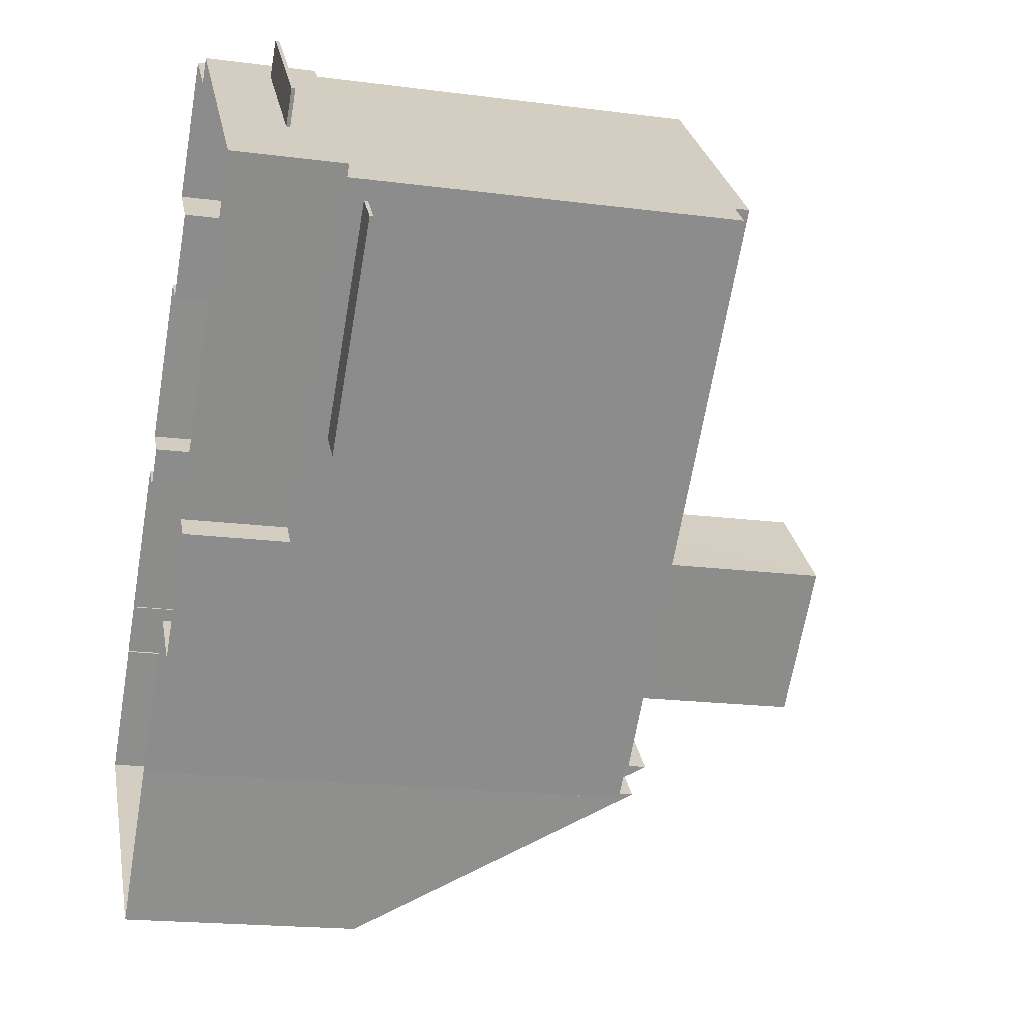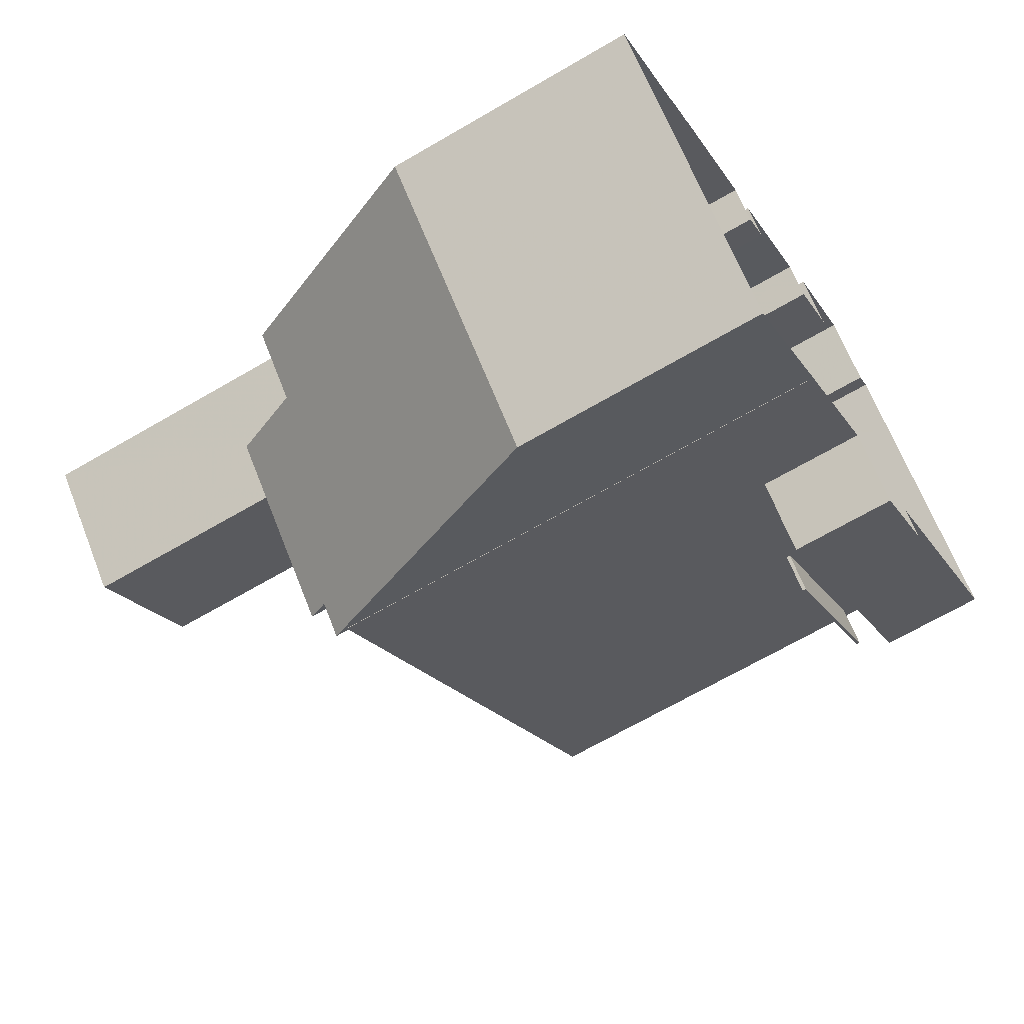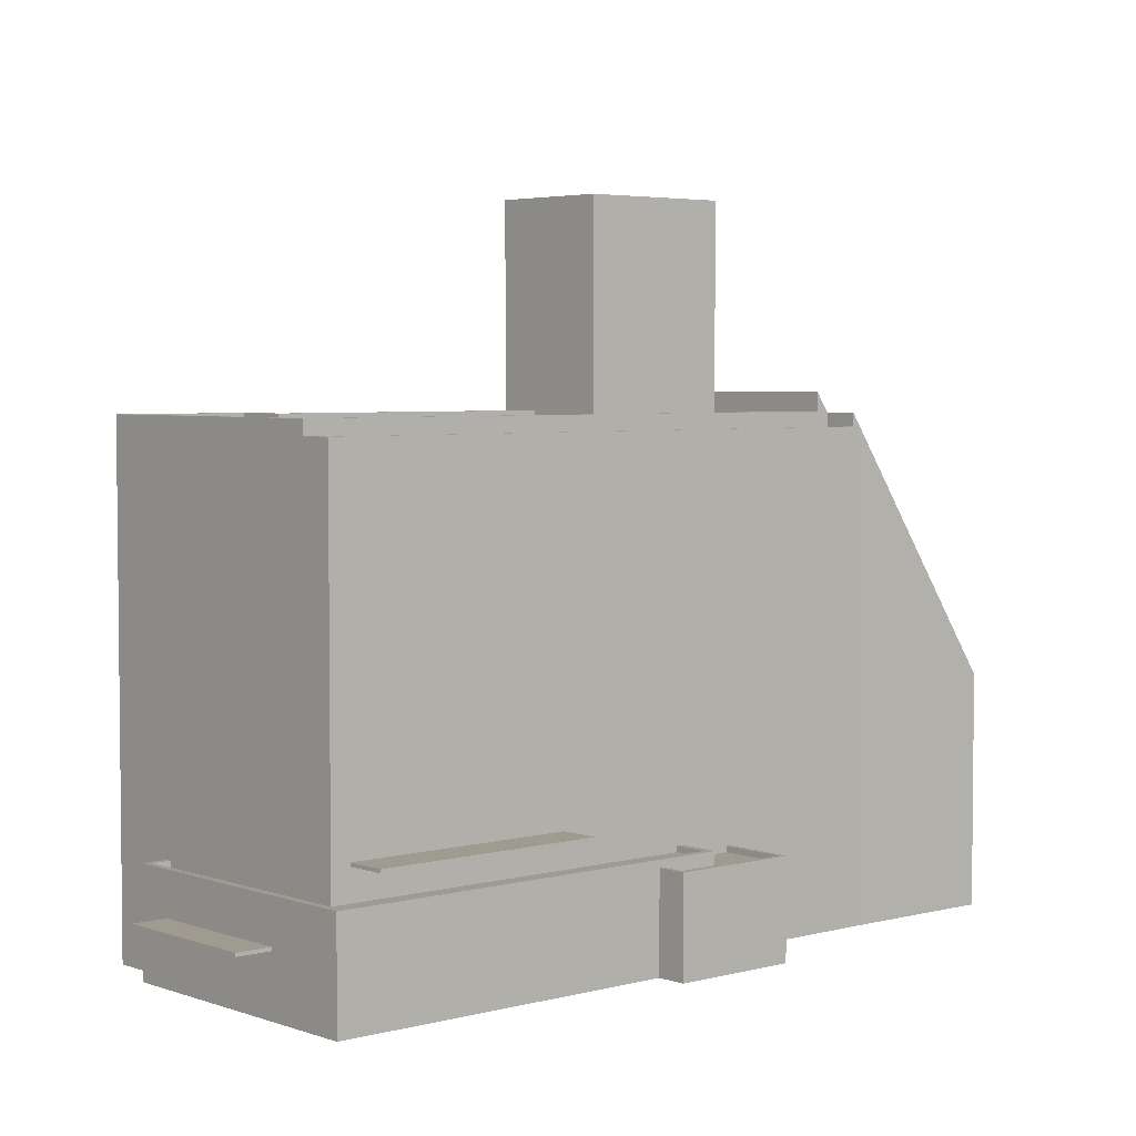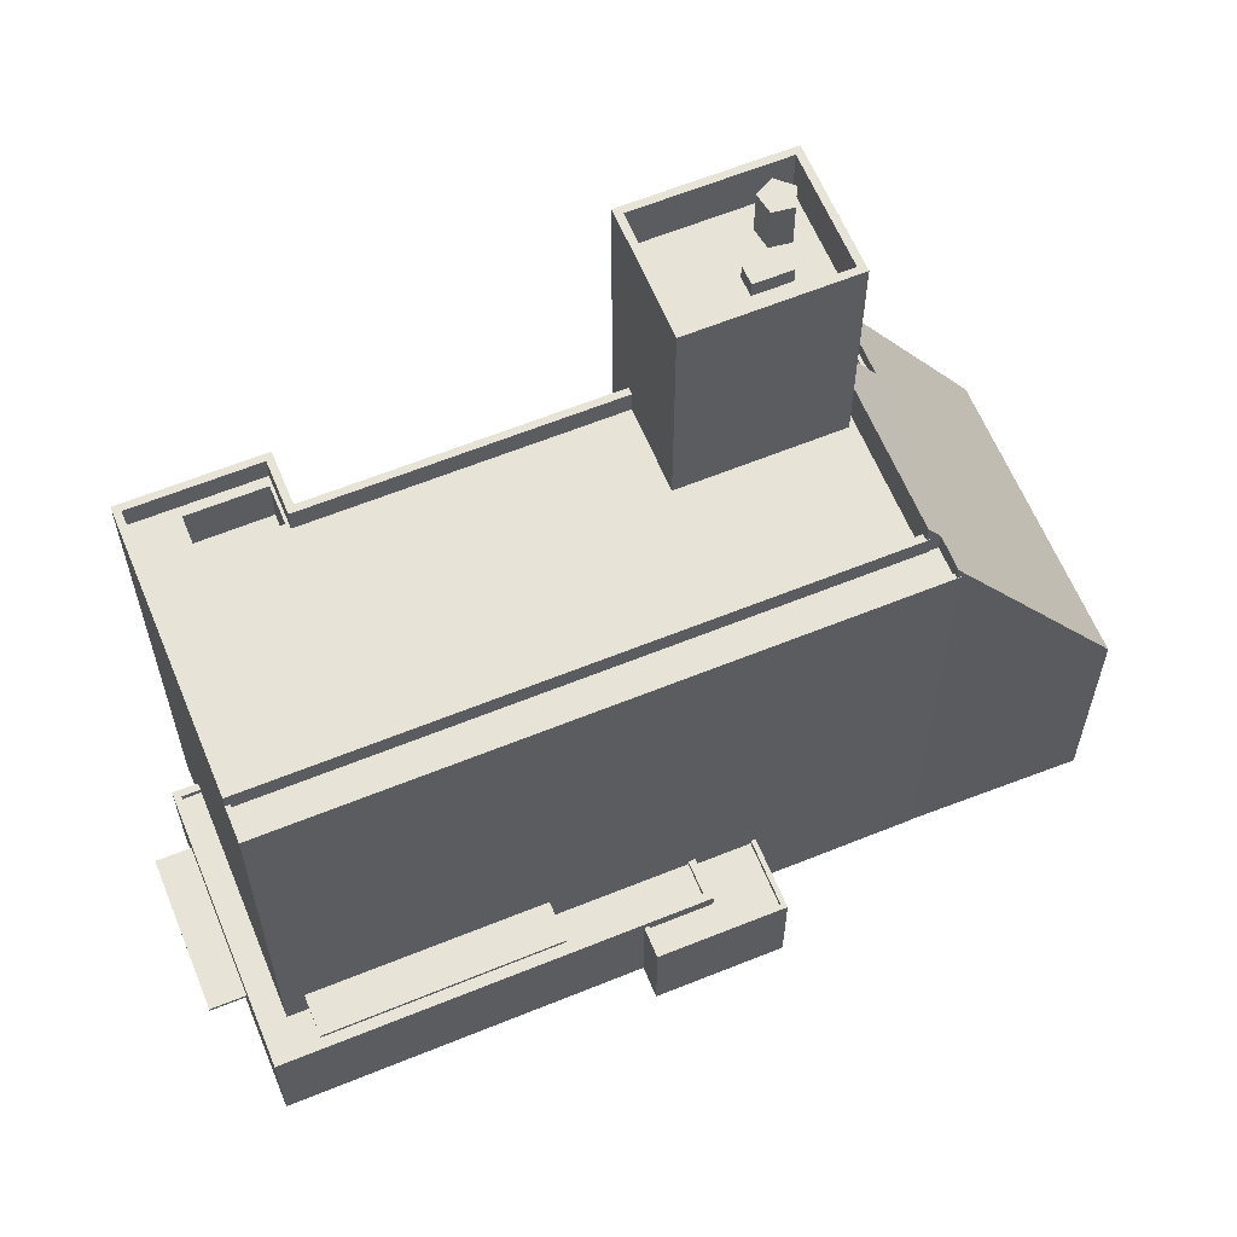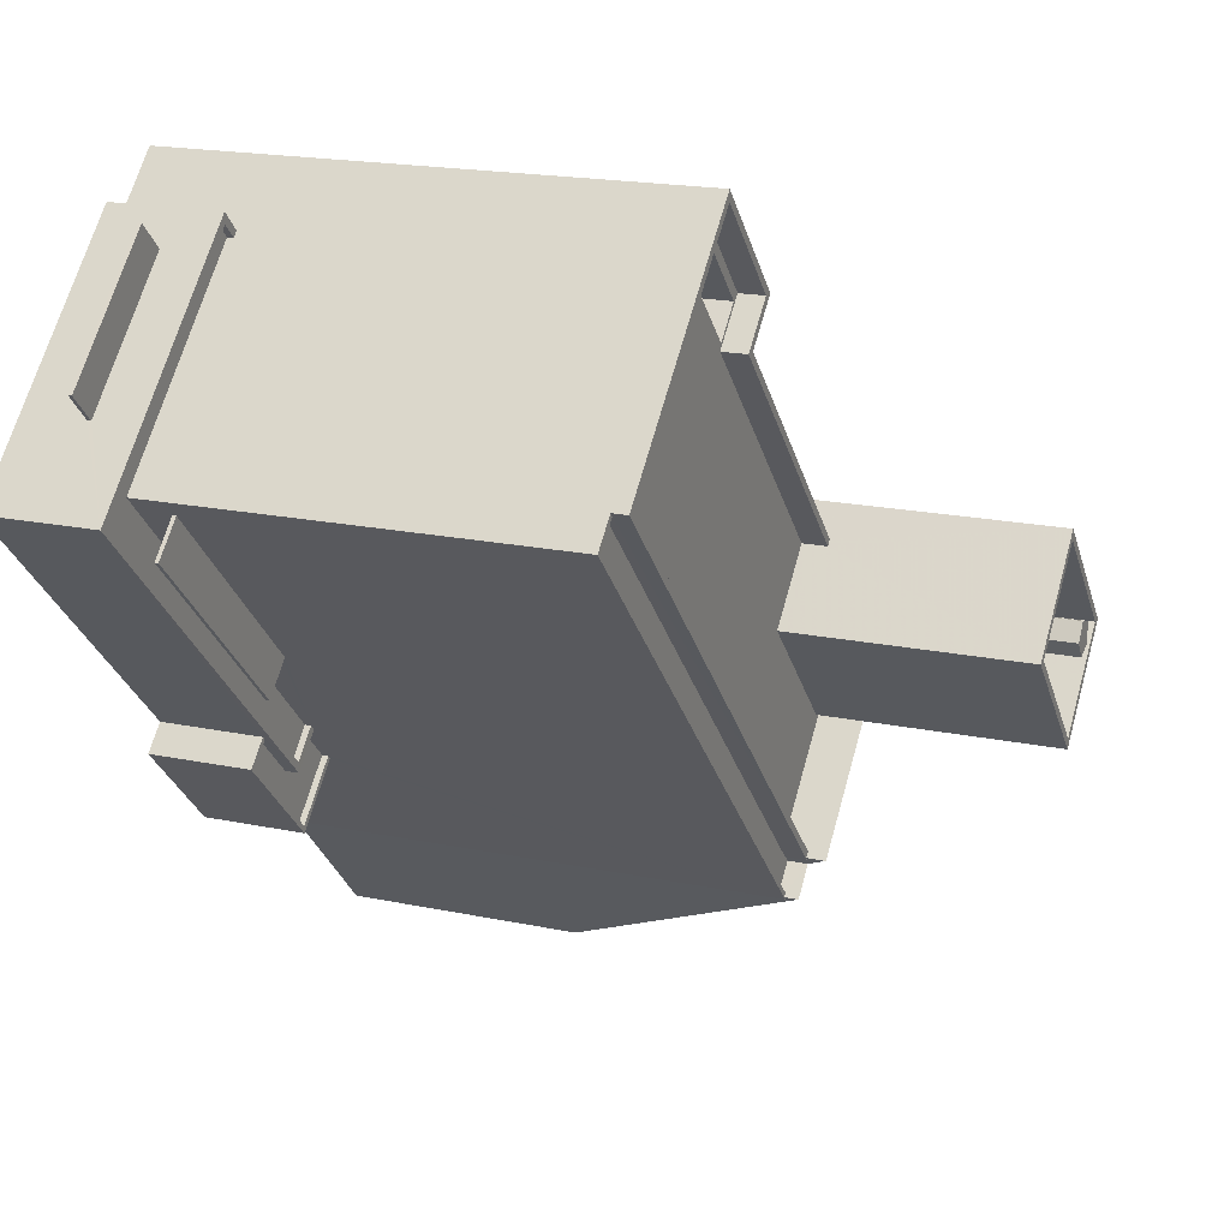
<metadata>
{"format":"obj","ext":"obj","renderer":"f3d","projection":"perspective","resolution":1024,"background":"white","views":[{"elev":-19.0,"azim":-103.9,"up":"+Y"},{"elev":-67.0,"azim":120.4,"up":"+Y"},{"elev":4.1,"azim":-86.9,"up":"+Z"},{"elev":62.0,"azim":-68.1,"up":"+Z"},{"elev":18.7,"azim":-68.1,"up":"+Y"}]}
</metadata>
<code>
v 1.283e+04 -1.548e+04 21.79
v 1.283e+04 -1.548e+04 21.79
v 1.282e+04 -1.549e+04 21.78
v 1.283e+04 -1.55e+04 21.79
v 1.284e+04 -1.55e+04 21.79
v 1.283e+04 -1.55e+04 21.79
v 1.284e+04 -1.549e+04 21.79
v 1.284e+04 -1.548e+04 21.79
v 1.284e+04 -1.548e+04 21.79
v 1.286e+04 -1.55e+04 21.79
v 1.285e+04 -1.551e+04 21.79
v 1.285e+04 -1.55e+04 21.79
v 1.284e+04 -1.551e+04 21.79
v 1.284e+04 -1.55e+04 21.79
v 1.284e+04 -1.551e+04 21.79
v 1.285e+04 -1.55e+04 21.79
v 1.285e+04 -1.55e+04 21.79
v 1.285e+04 -1.55e+04 21.79
v 1.285e+04 -1.549e+04 21.79
v 1.285e+04 -1.549e+04 21.79
v 1.285e+04 -1.549e+04 21.79
v 1.285e+04 -1.549e+04 21.79
v 1.284e+04 -1.549e+04 21.79
v 1.284e+04 -1.549e+04 21.79
v 1.283e+04 -1.548e+04 24.27
v 1.283e+04 -1.549e+04 24.27
v 1.283e+04 -1.548e+04 24.27
v 1.283e+04 -1.549e+04 24.27
v 1.283e+04 -1.549e+04 27.28
v 1.283e+04 -1.55e+04 27.28
v 1.283e+04 -1.55e+04 27.28
v 1.283e+04 -1.549e+04 27.28
v 1.283e+04 -1.548e+04 24.42
v 1.283e+04 -1.548e+04 24.42
v 1.283e+04 -1.549e+04 24.42
v 1.283e+04 -1.549e+04 24.42
v 1.283e+04 -1.548e+04 26.24
v 1.283e+04 -1.548e+04 26.24
v 1.283e+04 -1.548e+04 26.24
v 1.284e+04 -1.55e+04 26.24
v 1.284e+04 -1.55e+04 26.24
v 1.284e+04 -1.55e+04 26.24
v 1.284e+04 -1.55e+04 26.24
v 1.282e+04 -1.549e+04 26.24
v 1.282e+04 -1.549e+04 26.24
v 1.283e+04 -1.548e+04 26.24
v 1.284e+04 -1.55e+04 25.99
v 1.283e+04 -1.549e+04 25.99
v 1.282e+04 -1.549e+04 25.99
v 1.283e+04 -1.548e+04 25.99
v 1.284e+04 -1.55e+04 25.99
v 1.283e+04 -1.548e+04 25.99
v 1.284e+04 -1.55e+04 25.68
v 1.284e+04 -1.55e+04 25.68
v 1.284e+04 -1.55e+04 25.68
v 1.283e+04 -1.55e+04 25.68
v 1.284e+04 -1.55e+04 25.68
v 1.283e+04 -1.55e+04 25.68
v 1.283e+04 -1.55e+04 25.93
v 1.283e+04 -1.55e+04 25.93
v 1.283e+04 -1.55e+04 25.93
v 1.284e+04 -1.55e+04 25.93
v 1.284e+04 -1.55e+04 25.93
v 1.284e+04 -1.55e+04 25.93
v 1.283e+04 -1.55e+04 25.93
v 1.284e+04 -1.55e+04 25.93
v 1.283e+04 -1.549e+04 41.89
v 1.283e+04 -1.549e+04 41.89
v 1.285e+04 -1.551e+04 41.89
v 1.285e+04 -1.551e+04 41.89
v 1.285e+04 -1.551e+04 41.89
v 1.284e+04 -1.551e+04 41.89
v 1.283e+04 -1.549e+04 42.14
v 1.283e+04 -1.549e+04 42.14
v 1.283e+04 -1.549e+04 42.14
v 1.283e+04 -1.549e+04 42.14
v 1.284e+04 -1.551e+04 42.14
v 1.284e+04 -1.551e+04 42.14
v 1.284e+04 -1.551e+04 42.14
v 1.284e+04 -1.551e+04 42.14
v 1.283e+04 -1.55e+04 27.43
v 1.283e+04 -1.549e+04 27.43
v 1.283e+04 -1.549e+04 27.43
v 1.283e+04 -1.55e+04 27.43
v 1.285e+04 -1.55e+04 38.99
v 1.285e+04 -1.55e+04 38.99
v 1.285e+04 -1.55e+04 38.99
v 1.285e+04 -1.55e+04 38.99
v 1.285e+04 -1.55e+04 38.99
v 1.285e+04 -1.55e+04 38.99
v 1.285e+04 -1.55e+04 39.99
v 1.285e+04 -1.55e+04 39.99
v 1.285e+04 -1.55e+04 39.99
v 1.285e+04 -1.55e+04 39.99
v 1.285e+04 -1.55e+04 39.99
v 1.285e+04 -1.55e+04 39.99
v 1.285e+04 -1.55e+04 39.99
v 1.285e+04 -1.55e+04 39.99
v 1.285e+04 -1.55e+04 40.6
v 1.285e+04 -1.55e+04 43.52
v 1.285e+04 -1.551e+04 42.69
v 1.286e+04 -1.55e+04 31.6
v 1.285e+04 -1.55e+04 40.58
v 1.285e+04 -1.551e+04 43.52
v 1.285e+04 -1.551e+04 31.61
v 1.284e+04 -1.551e+04 42.71
v 1.285e+04 -1.55e+04 51.46
v 1.285e+04 -1.55e+04 51.46
v 1.285e+04 -1.55e+04 51.46
v 1.285e+04 -1.549e+04 51.46
v 1.284e+04 -1.55e+04 51.45
v 1.284e+04 -1.55e+04 51.45
v 1.285e+04 -1.549e+04 51.46
v 1.285e+04 -1.55e+04 51.46
v 1.285e+04 -1.55e+04 49.46
v 1.285e+04 -1.55e+04 49.46
v 1.285e+04 -1.55e+04 49.46
v 1.285e+04 -1.55e+04 49.46
v 1.284e+04 -1.55e+04 49.45
v 1.285e+04 -1.55e+04 49.45
v 1.285e+04 -1.55e+04 49.46
v 1.285e+04 -1.55e+04 49.45
v 1.285e+04 -1.55e+04 49.46
v 1.285e+04 -1.55e+04 49.46
v 1.285e+04 -1.55e+04 49.46
v 1.285e+04 -1.55e+04 49.46
v 1.285e+04 -1.55e+04 49.46
v 1.285e+04 -1.55e+04 49.46
v 1.285e+04 -1.55e+04 49.46
v 1.285e+04 -1.55e+04 49.46
v 1.285e+04 -1.549e+04 49.46
v 1.285e+04 -1.55e+04 50.14
v 1.285e+04 -1.55e+04 50.14
v 1.285e+04 -1.55e+04 50.14
v 1.285e+04 -1.55e+04 50.14
v 1.285e+04 -1.55e+04 51.46
v 1.285e+04 -1.55e+04 51.46
v 1.285e+04 -1.55e+04 51.46
v 1.285e+04 -1.55e+04 51.46
v 1.285e+04 -1.55e+04 51.46
v 1.285e+04 -1.55e+04 42.75
v 1.285e+04 -1.55e+04 42.75
v 1.285e+04 -1.55e+04 42.75
v 1.285e+04 -1.55e+04 42.75
v 1.285e+04 -1.55e+04 42.75
v 1.285e+04 -1.55e+04 42.75
v 1.285e+04 -1.549e+04 42.75
v 1.285e+04 -1.549e+04 42.75
v 1.284e+04 -1.549e+04 42.75
v 1.285e+04 -1.551e+04 42.75
v 1.283e+04 -1.549e+04 42.75
v 1.285e+04 -1.551e+04 42.75
v 1.285e+04 -1.551e+04 42.75
v 1.285e+04 -1.551e+04 42.75
v 1.284e+04 -1.548e+04 42.75
v 1.284e+04 -1.548e+04 42.75
v 1.284e+04 -1.548e+04 42.75
v 1.284e+04 -1.548e+04 42.75
v 1.284e+04 -1.549e+04 42.75
v 1.283e+04 -1.549e+04 42.75
v 1.284e+04 -1.549e+04 41.75
v 1.284e+04 -1.548e+04 41.75
v 1.284e+04 -1.548e+04 41.75
v 1.284e+04 -1.548e+04 41.75
v 1.285e+04 -1.55e+04 41.75
v 1.285e+04 -1.55e+04 41.75
v 1.285e+04 -1.55e+04 41.75
v 1.285e+04 -1.551e+04 41.75
v 1.284e+04 -1.55e+04 41.75
v 1.285e+04 -1.549e+04 41.75
v 1.283e+04 -1.549e+04 41.75
v 1.284e+04 -1.548e+04 41.75
v 1.284e+04 -1.548e+04 41.75
v 1.284e+04 -1.548e+04 41.75
v 1.285e+04 -1.549e+04 26.39
v 1.285e+04 -1.549e+04 26.39
v 1.284e+04 -1.549e+04 26.39
v 1.284e+04 -1.549e+04 26.39
v 1.284e+04 -1.548e+04 39.75
v 1.284e+04 -1.548e+04 39.75
v 1.284e+04 -1.548e+04 39.75
v 1.284e+04 -1.548e+04 39.75
v 1.283e+04 -1.548e+04 24.42
v 1.283e+04 -1.548e+04 24.27
v 1.283e+04 -1.549e+04 41.89
v 1.283e+04 -1.549e+04 27.43
v 1.284e+04 -1.551e+04 41.89
v 1.283e+04 -1.549e+04 27.28
f 1 2 3
f 4 5 6
f 4 3 7
f 7 2 8
f 7 8 9
f 10 11 12
f 13 14 15
f 4 14 5
f 12 11 15
f 16 12 17
f 18 17 19
f 17 20 19
f 21 22 23
f 14 22 20
f 24 4 7
f 22 24 23
f 3 2 7
f 14 20 15
f 4 22 14
f 12 15 17
f 20 17 15
f 24 22 4
f 25 26 27
f 25 28 26
f 29 30 31
f 29 32 30
f 33 34 35
f 36 33 35
f 37 38 39
f 40 41 42
f 43 42 41
f 38 44 45
f 46 37 39
f 43 45 44
f 45 43 41
f 38 45 39
f 47 48 49
f 49 48 50
f 47 51 48
f 50 48 52
f 53 54 55
f 55 54 56
f 53 57 54
f 56 54 58
f 59 60 61
f 62 63 64
f 60 65 61
f 64 63 66
f 61 65 66
f 63 61 66
f 67 68 69
f 70 69 71
f 71 69 72
f 69 68 72
f 73 74 75
f 74 76 75
f 77 75 78
f 78 76 79
f 78 79 80
f 75 76 78
f 81 82 83
f 84 81 83
f 85 86 87
f 87 86 88
f 85 89 86
f 88 86 90
f 91 92 93
f 94 93 95
f 96 97 98
f 92 96 93
f 93 98 95
f 93 96 98
f 99 100 101
f 102 103 99
f 100 104 101
f 102 99 105
f 105 101 106
f 99 101 105
f 107 108 109
f 110 111 112
f 113 110 112
f 111 108 114
f 114 108 107
f 112 111 114
f 115 116 117
f 118 119 116
f 120 119 118
f 116 115 118
f 117 121 115
f 118 122 120
f 123 124 117
f 125 122 118
f 123 126 124
f 127 125 121
f 125 128 122
f 126 129 124
f 117 124 130
f 128 125 127
f 130 127 121
f 117 130 121
f 126 131 129
f 131 122 128
f 131 128 129
f 107 109 110
f 113 107 110
f 132 133 134
f 135 132 134
f 136 137 138
f 137 139 138
f 139 140 138
f 141 142 143
f 143 142 144
f 141 145 142
f 144 142 146
f 147 148 149
f 150 151 152
f 153 154 152
f 155 149 156
f 157 156 158
f 159 147 149
f 153 152 160
f 160 151 158
f 151 157 158
f 159 149 155
f 157 155 156
f 152 151 160
f 161 162 163
f 164 161 163
f 165 166 167
f 165 167 168
f 169 170 161
f 168 169 171
f 172 162 173
f 167 169 168
f 171 174 173
f 172 163 162
f 174 161 164
f 174 172 173
f 169 161 171
f 171 161 174
f 175 176 177
f 178 175 177
f 179 180 181
f 179 182 180
f 28 35 26
f 28 36 35
f 26 34 27
f 26 35 34
f 33 27 34
f 33 25 27
f 38 183 33
f 38 36 44
f 44 28 3
f 184 1 25
f 28 1 3
f 38 33 36
f 25 1 28
f 36 28 44
f 58 54 59
f 4 60 3
f 54 43 59
f 3 60 44
f 60 43 44
f 59 43 60
f 38 37 183
f 183 37 184
f 184 2 1
f 184 37 2
f 33 183 184
f 25 33 184
f 43 57 42
f 43 54 57
f 51 47 41
f 40 51 41
f 45 41 47
f 49 45 47
f 45 49 50
f 39 45 50
f 52 39 50
f 52 46 39
f 58 61 56
f 58 59 61
f 53 63 62
f 53 55 63
f 61 55 56
f 61 63 55
f 66 5 14
f 64 66 14
f 65 6 5
f 66 65 5
f 4 6 65
f 60 4 65
f 82 185 186
f 185 81 187
f 188 48 32
f 187 64 13
f 13 64 14
f 53 62 57
f 48 51 30
f 57 62 42
f 48 30 32
f 62 64 187
f 40 42 187
f 40 30 51
f 81 185 82
f 30 40 81
f 40 187 81
f 42 62 187
f 13 15 187
f 187 80 79
f 187 15 80
f 32 186 188
f 32 82 186
f 187 76 185
f 187 79 76
f 67 75 68
f 67 73 75
f 75 72 68
f 75 77 72
f 29 84 83
f 29 31 84
f 32 29 83
f 82 32 83
f 30 84 31
f 30 81 84
f 87 93 94
f 85 87 94
f 91 93 87
f 88 91 87
f 97 16 98
f 97 12 16
f 95 16 17
f 95 98 16
f 96 103 97
f 12 97 102
f 12 102 10
f 97 103 102
f 102 11 10
f 102 105 11
f 106 78 80
f 106 80 105
f 15 11 105
f 80 15 105
f 71 77 101
f 101 77 106
f 71 72 77
f 106 77 78
f 152 154 104
f 104 154 101
f 101 70 71
f 101 154 70
f 165 168 150
f 150 145 165
f 145 100 142
f 104 100 145
f 152 104 150
f 150 104 145
f 88 90 91
f 92 91 99
f 99 146 100
f 100 146 142
f 90 146 99
f 91 90 99
f 92 99 103
f 96 92 103
f 17 18 95
f 18 109 95
f 167 141 108
f 143 109 108
f 89 85 94
f 166 141 167
f 89 94 143
f 94 95 143
f 141 143 108
f 95 109 143
f 170 169 147
f 20 148 19
f 169 111 147
f 19 148 110
f 147 111 110
f 148 147 110
f 18 110 109
f 18 19 110
f 167 108 111
f 169 167 111
f 116 114 117
f 117 107 123
f 117 114 107
f 112 116 119
f 112 114 116
f 131 113 122
f 120 122 112
f 120 112 119
f 122 113 112
f 123 107 126
f 126 113 131
f 126 107 113
f 125 135 134
f 125 118 135
f 121 134 133
f 121 125 134
f 132 121 133
f 132 115 121
f 135 115 132
f 135 118 115
f 124 137 136
f 124 129 137
f 124 136 138
f 130 124 138
f 130 138 140
f 127 130 140
f 128 140 139
f 128 127 140
f 129 139 137
f 129 128 139
f 9 149 7
f 9 156 149
f 24 7 178
f 7 149 178
f 22 175 20
f 178 149 148
f 175 178 148
f 20 175 148
f 37 158 8
f 8 2 37
f 158 74 160
f 52 48 46
f 185 76 74
f 46 188 186
f 48 188 46
f 74 186 185
f 37 46 158
f 158 46 74
f 46 186 74
f 158 9 8
f 158 156 9
f 143 144 86
f 89 143 86
f 144 146 90
f 86 144 90
f 70 154 153
f 69 70 153
f 67 69 73
f 74 73 160
f 160 73 153
f 73 69 153
f 157 173 162
f 155 157 162
f 159 162 161
f 159 155 162
f 170 159 161
f 170 147 159
f 145 141 166
f 165 145 166
f 168 171 151
f 150 168 151
f 151 171 173
f 157 151 173
f 182 172 180
f 182 163 172
f 180 174 181
f 180 172 174
f 174 164 179
f 181 174 179
f 164 163 182
f 179 164 182
f 175 21 176
f 175 22 21
f 178 177 23
f 24 178 23
f 177 21 23
f 177 176 21

</code>
